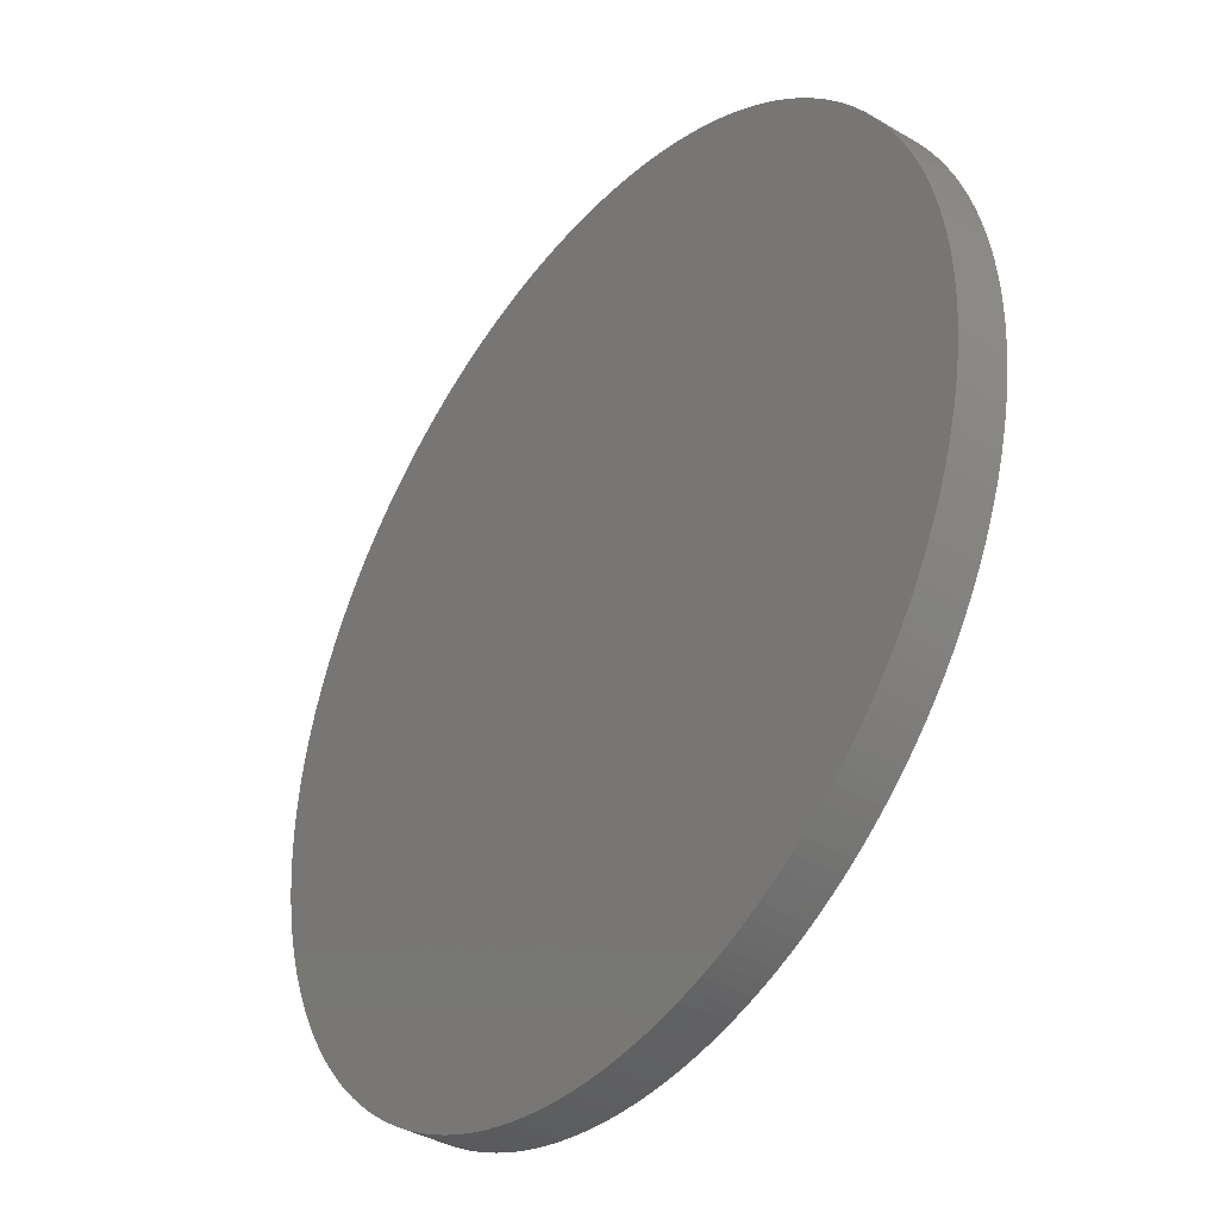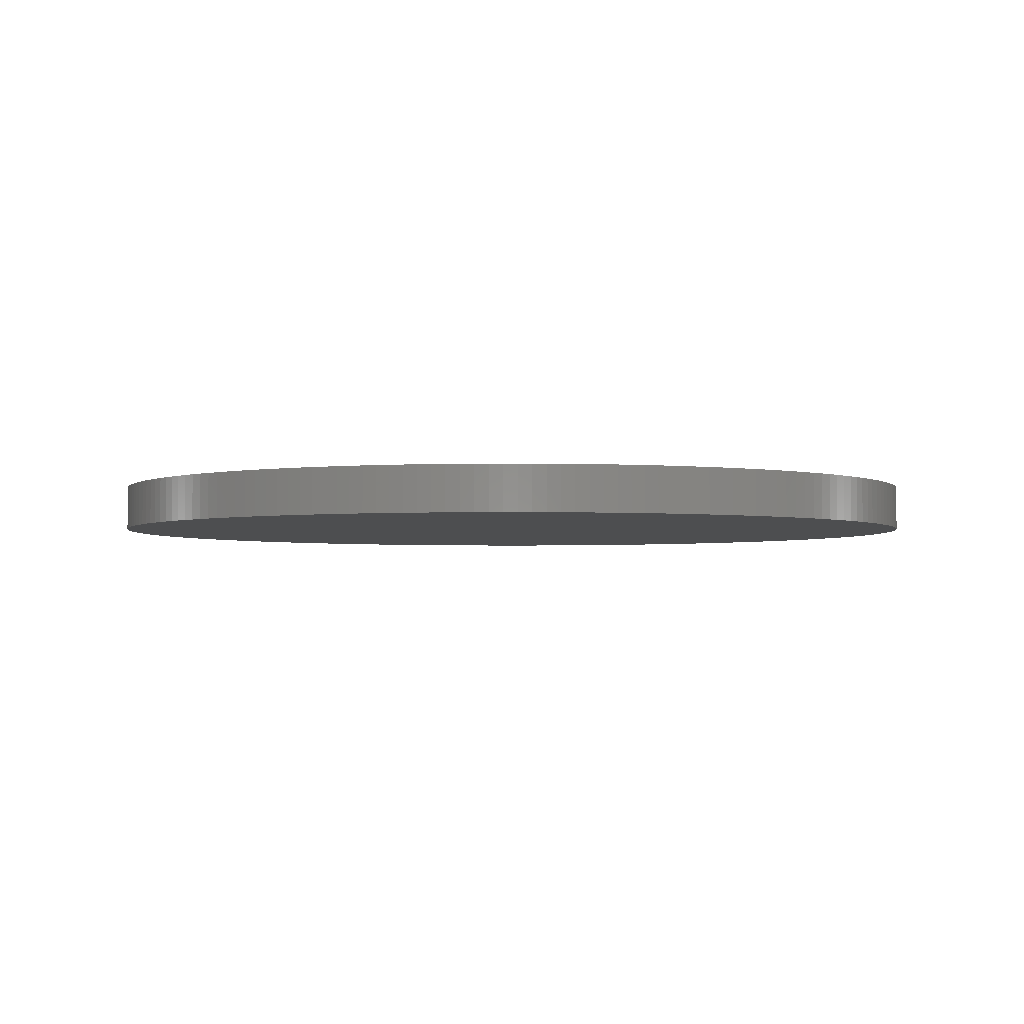
<metadata>
{"format":"stl","ext":"stl","renderer":"f3d","projection":"perspective","resolution":1024,"background":"white","views":[{"elev":-38.6,"azim":-126.7,"up":"+Y"},{"elev":-3.0,"azim":-25.9,"up":"+Z"}]}
</metadata>
<code>
# stl→obj: 400 verts, 796 faces
v -9.495 0.2984 19.5
v -9.481 0.5965 19.5
v -9.5 0 19.5
v -9.458 0.894 19.5
v -9.425 1.191 19.5
v -9.383 1.486 19.5
v -9.332 1.78 19.5
v -9.271 2.072 19.5
v -9.202 2.363 19.5
v -9.123 2.65 19.5
v -9.035 2.936 19.5
v -8.938 3.218 19.5
v -8.833 3.497 19.5
v -8.719 3.773 19.5
v -8.596 4.045 19.5
v -8.465 4.313 19.5
v -8.325 4.577 19.5
v -8.177 4.836 19.5
v -8.021 5.09 19.5
v -7.857 5.34 19.5
v -7.686 5.584 19.5
v -7.506 5.823 19.5
v -7.32 6.056 19.5
v -7.126 6.282 19.5
v -6.925 6.503 19.5
v -6.718 6.718 19.5
v -6.503 6.925 19.5
v -6.282 7.126 19.5
v -6.056 7.32 19.5
v -5.823 7.506 19.5
v -5.584 7.686 19.5
v -5.34 7.857 19.5
v -5.09 8.021 19.5
v -4.836 8.177 19.5
v -4.577 8.325 19.5
v -4.313 8.465 19.5
v -4.045 8.596 19.5
v -3.773 8.719 19.5
v -3.497 8.833 19.5
v -3.218 8.938 19.5
v -2.936 9.035 19.5
v -2.65 9.123 19.5
v -2.363 9.202 19.5
v -2.072 9.271 19.5
v -1.78 9.332 19.5
v -1.486 9.383 19.5
v -1.191 9.425 19.5
v -0.894 9.458 19.5
v -0.5965 9.481 19.5
v -0.2984 9.495 19.5
v 0 9.5 19.5
v 0.2984 9.495 19.5
v 0.5965 9.481 19.5
v 0.894 9.458 19.5
v 1.191 9.425 19.5
v 1.486 9.383 19.5
v 1.78 9.332 19.5
v 2.072 9.271 19.5
v 2.363 9.202 19.5
v 2.65 9.123 19.5
v 2.936 9.035 19.5
v 3.218 8.938 19.5
v 3.497 8.833 19.5
v 3.773 8.719 19.5
v 4.045 8.596 19.5
v 4.313 8.465 19.5
v 4.577 8.325 19.5
v 4.836 8.177 19.5
v 5.09 8.021 19.5
v 5.34 7.857 19.5
v 5.584 7.686 19.5
v 5.823 7.506 19.5
v 6.056 7.32 19.5
v 6.282 7.126 19.5
v 6.503 6.925 19.5
v 6.718 6.718 19.5
v 6.925 6.503 19.5
v 7.126 6.282 19.5
v 7.32 6.056 19.5
v 7.506 5.823 19.5
v 7.686 5.584 19.5
v 7.857 5.34 19.5
v 8.021 5.09 19.5
v 8.177 4.836 19.5
v 8.325 4.577 19.5
v 8.465 4.313 19.5
v 8.596 4.045 19.5
v 8.719 3.773 19.5
v 8.833 3.497 19.5
v 8.938 3.218 19.5
v 9.035 2.936 19.5
v 9.123 2.65 19.5
v 9.202 2.363 19.5
v 9.271 2.072 19.5
v 9.332 1.78 19.5
v 9.383 1.486 19.5
v 9.425 1.191 19.5
v 9.458 0.894 19.5
v 9.481 0.5965 19.5
v 9.495 0.2984 19.5
v 9.5 0 19.5
v 9.495 -0.2984 19.5
v 9.481 -0.5965 19.5
v 9.458 -0.894 19.5
v 9.425 -1.191 19.5
v 9.383 -1.486 19.5
v 9.332 -1.78 19.5
v 9.271 -2.072 19.5
v 9.202 -2.363 19.5
v 9.123 -2.65 19.5
v 9.035 -2.936 19.5
v 8.938 -3.218 19.5
v 8.833 -3.497 19.5
v 8.719 -3.773 19.5
v 8.596 -4.045 19.5
v 8.465 -4.313 19.5
v 8.325 -4.577 19.5
v 8.177 -4.836 19.5
v 8.021 -5.09 19.5
v 7.857 -5.34 19.5
v 7.686 -5.584 19.5
v 7.506 -5.823 19.5
v 7.32 -6.056 19.5
v 7.126 -6.282 19.5
v 6.925 -6.503 19.5
v 6.718 -6.718 19.5
v 6.503 -6.925 19.5
v 6.282 -7.126 19.5
v 6.056 -7.32 19.5
v 5.823 -7.506 19.5
v 5.584 -7.686 19.5
v 5.34 -7.857 19.5
v 5.09 -8.021 19.5
v 4.836 -8.177 19.5
v 4.577 -8.325 19.5
v 4.313 -8.465 19.5
v 4.045 -8.596 19.5
v 3.773 -8.719 19.5
v 3.497 -8.833 19.5
v 3.218 -8.938 19.5
v 2.936 -9.035 19.5
v 2.65 -9.123 19.5
v 2.363 -9.202 19.5
v 2.072 -9.271 19.5
v 1.78 -9.332 19.5
v 1.486 -9.383 19.5
v 1.191 -9.425 19.5
v 0.894 -9.458 19.5
v 0.5965 -9.481 19.5
v 0.2984 -9.495 19.5
v 0 -9.5 19.5
v -0.2984 -9.495 19.5
v -0.5965 -9.481 19.5
v -0.894 -9.458 19.5
v -1.191 -9.425 19.5
v -1.486 -9.383 19.5
v -1.78 -9.332 19.5
v -2.072 -9.271 19.5
v -2.363 -9.202 19.5
v -2.65 -9.123 19.5
v -2.936 -9.035 19.5
v -3.218 -8.938 19.5
v -3.497 -8.833 19.5
v -3.773 -8.719 19.5
v -4.045 -8.596 19.5
v -4.313 -8.465 19.5
v -4.577 -8.325 19.5
v -4.836 -8.177 19.5
v -5.09 -8.021 19.5
v -5.34 -7.857 19.5
v -5.584 -7.686 19.5
v -5.823 -7.506 19.5
v -6.056 -7.32 19.5
v -6.282 -7.126 19.5
v -6.503 -6.925 19.5
v -6.718 -6.718 19.5
v -6.925 -6.503 19.5
v -7.126 -6.282 19.5
v -7.32 -6.056 19.5
v -7.506 -5.823 19.5
v -7.686 -5.584 19.5
v -7.857 -5.34 19.5
v -8.021 -5.09 19.5
v -8.177 -4.836 19.5
v -8.325 -4.577 19.5
v -8.465 -4.313 19.5
v -8.596 -4.045 19.5
v -8.719 -3.773 19.5
v -8.833 -3.497 19.5
v -8.938 -3.218 19.5
v -9.035 -2.936 19.5
v -9.123 -2.65 19.5
v -9.202 -2.363 19.5
v -9.271 -2.072 19.5
v -9.332 -1.78 19.5
v -9.383 -1.486 19.5
v -9.425 -1.191 19.5
v -9.458 -0.894 19.5
v -9.481 -0.5965 19.5
v -9.495 -0.2984 19.5
v 9.495 0.2984 20.5
v 9.5 0 20.5
v 9.481 0.5965 20.5
v -9.5 0 20.5
v -9.495 0.2984 20.5
v -9.495 -0.2984 20.5
v -9.481 -0.5965 20.5
v -9.458 -0.894 20.5
v -9.425 -1.191 20.5
v -9.383 -1.486 20.5
v -9.332 -1.78 20.5
v -9.271 -2.072 20.5
v -9.202 -2.363 20.5
v -9.123 -2.65 20.5
v -9.035 -2.936 20.5
v -8.938 -3.218 20.5
v -8.833 -3.497 20.5
v -8.719 -3.773 20.5
v -8.596 -4.045 20.5
v -8.465 -4.313 20.5
v -8.325 -4.577 20.5
v -8.177 -4.836 20.5
v -8.021 -5.09 20.5
v -7.857 -5.34 20.5
v -7.686 -5.584 20.5
v -7.506 -5.823 20.5
v -7.32 -6.056 20.5
v -7.126 -6.282 20.5
v -6.925 -6.503 20.5
v -6.718 -6.718 20.5
v -6.503 -6.925 20.5
v -6.282 -7.126 20.5
v -6.056 -7.32 20.5
v -5.823 -7.506 20.5
v -5.584 -7.686 20.5
v -5.34 -7.857 20.5
v -5.09 -8.021 20.5
v -4.836 -8.177 20.5
v -4.577 -8.325 20.5
v -4.313 -8.465 20.5
v -4.045 -8.596 20.5
v -3.773 -8.719 20.5
v -3.497 -8.833 20.5
v -3.218 -8.938 20.5
v -2.936 -9.035 20.5
v -2.65 -9.123 20.5
v -2.363 -9.202 20.5
v -2.072 -9.271 20.5
v -1.78 -9.332 20.5
v -1.486 -9.383 20.5
v -1.191 -9.425 20.5
v -0.894 -9.458 20.5
v -0.5965 -9.481 20.5
v -0.2984 -9.495 20.5
v 0 -9.5 20.5
v 0.2984 -9.495 20.5
v 0.5965 -9.481 20.5
v 0.894 -9.458 20.5
v 1.191 -9.425 20.5
v 1.486 -9.383 20.5
v 1.78 -9.332 20.5
v 2.072 -9.271 20.5
v 2.363 -9.202 20.5
v 2.65 -9.123 20.5
v 2.936 -9.035 20.5
v 3.218 -8.938 20.5
v 3.497 -8.833 20.5
v 3.773 -8.719 20.5
v 4.045 -8.596 20.5
v 4.313 -8.465 20.5
v 4.577 -8.325 20.5
v 4.836 -8.177 20.5
v 5.09 -8.021 20.5
v 5.34 -7.857 20.5
v 5.584 -7.686 20.5
v 5.823 -7.506 20.5
v 6.056 -7.32 20.5
v 6.282 -7.126 20.5
v 6.503 -6.925 20.5
v 6.718 -6.718 20.5
v 6.925 -6.503 20.5
v 7.126 -6.282 20.5
v 7.32 -6.056 20.5
v 7.506 -5.823 20.5
v 7.686 -5.584 20.5
v 7.857 -5.34 20.5
v 8.021 -5.09 20.5
v 8.177 -4.836 20.5
v 8.325 -4.577 20.5
v 8.465 -4.313 20.5
v 8.596 -4.045 20.5
v 8.719 -3.773 20.5
v 8.833 -3.497 20.5
v 8.938 -3.218 20.5
v 9.035 -2.936 20.5
v 9.123 -2.65 20.5
v 9.202 -2.363 20.5
v 9.271 -2.072 20.5
v 9.332 -1.78 20.5
v 9.383 -1.486 20.5
v 9.425 -1.191 20.5
v 9.458 -0.894 20.5
v 9.481 -0.5965 20.5
v 9.495 -0.2984 20.5
v 9.458 0.894 20.5
v 9.425 1.191 20.5
v 9.383 1.486 20.5
v 9.332 1.78 20.5
v 9.271 2.072 20.5
v 9.202 2.363 20.5
v 9.123 2.65 20.5
v 9.035 2.936 20.5
v 8.938 3.218 20.5
v 8.833 3.497 20.5
v 8.719 3.773 20.5
v 8.596 4.045 20.5
v 8.465 4.313 20.5
v 8.325 4.577 20.5
v 8.177 4.836 20.5
v 8.021 5.09 20.5
v 7.857 5.34 20.5
v 7.686 5.584 20.5
v 7.506 5.823 20.5
v 7.32 6.056 20.5
v 7.126 6.282 20.5
v 6.925 6.503 20.5
v 6.718 6.718 20.5
v 6.503 6.925 20.5
v 6.282 7.126 20.5
v 6.056 7.32 20.5
v 5.823 7.506 20.5
v 5.584 7.686 20.5
v 5.34 7.857 20.5
v 5.09 8.021 20.5
v 4.836 8.177 20.5
v 4.577 8.325 20.5
v 4.313 8.465 20.5
v 4.045 8.596 20.5
v 3.773 8.719 20.5
v 3.497 8.833 20.5
v 3.218 8.938 20.5
v 2.936 9.035 20.5
v 2.65 9.123 20.5
v 2.363 9.202 20.5
v 2.072 9.271 20.5
v 1.78 9.332 20.5
v 1.486 9.383 20.5
v 1.191 9.425 20.5
v 0.894 9.458 20.5
v 0.5965 9.481 20.5
v 0.2984 9.495 20.5
v 0 9.5 20.5
v -0.2984 9.495 20.5
v -0.5965 9.481 20.5
v -0.894 9.458 20.5
v -1.191 9.425 20.5
v -1.486 9.383 20.5
v -1.78 9.332 20.5
v -2.072 9.271 20.5
v -2.363 9.202 20.5
v -2.65 9.123 20.5
v -2.936 9.035 20.5
v -3.218 8.938 20.5
v -3.497 8.833 20.5
v -3.773 8.719 20.5
v -4.045 8.596 20.5
v -4.313 8.465 20.5
v -4.577 8.325 20.5
v -4.836 8.177 20.5
v -5.09 8.021 20.5
v -5.34 7.857 20.5
v -5.584 7.686 20.5
v -5.823 7.506 20.5
v -6.056 7.32 20.5
v -6.282 7.126 20.5
v -6.503 6.925 20.5
v -6.718 6.718 20.5
v -6.925 6.503 20.5
v -7.126 6.282 20.5
v -7.32 6.056 20.5
v -7.506 5.823 20.5
v -7.686 5.584 20.5
v -7.857 5.34 20.5
v -8.021 5.09 20.5
v -8.177 4.836 20.5
v -8.325 4.577 20.5
v -8.465 4.313 20.5
v -8.596 4.045 20.5
v -8.719 3.773 20.5
v -8.833 3.497 20.5
v -8.938 3.218 20.5
v -9.035 2.936 20.5
v -9.123 2.65 20.5
v -9.202 2.363 20.5
v -9.271 2.072 20.5
v -9.332 1.78 20.5
v -9.383 1.486 20.5
v -9.425 1.191 20.5
v -9.458 0.894 20.5
v -9.481 0.5965 20.5
f 1 2 3
f 3 2 4
f 3 4 5
f 3 5 6
f 3 6 7
f 3 7 8
f 3 8 9
f 3 9 10
f 3 10 11
f 3 11 12
f 3 12 13
f 3 13 14
f 3 14 15
f 3 15 16
f 3 16 17
f 3 17 18
f 3 18 19
f 3 19 20
f 3 20 21
f 3 21 22
f 3 22 23
f 3 23 24
f 3 24 25
f 3 25 26
f 3 26 27
f 3 27 28
f 3 28 29
f 3 29 30
f 3 30 31
f 3 31 32
f 3 32 33
f 3 33 34
f 3 34 35
f 3 35 36
f 3 36 37
f 3 37 38
f 3 38 39
f 3 39 40
f 3 40 41
f 3 41 42
f 3 42 43
f 3 43 44
f 3 44 45
f 3 45 46
f 3 46 47
f 3 47 48
f 3 48 49
f 3 49 50
f 3 50 51
f 3 51 52
f 3 52 53
f 3 53 54
f 3 54 55
f 3 55 56
f 3 56 57
f 3 57 58
f 3 58 59
f 3 59 60
f 3 60 61
f 3 61 62
f 3 62 63
f 3 63 64
f 3 64 65
f 3 65 66
f 3 66 67
f 3 67 68
f 3 68 69
f 3 69 70
f 3 70 71
f 3 71 72
f 3 72 73
f 3 73 74
f 3 74 75
f 3 75 76
f 3 76 77
f 3 77 78
f 3 78 79
f 3 79 80
f 3 80 81
f 3 81 82
f 3 82 83
f 3 83 84
f 3 84 85
f 3 85 86
f 3 86 87
f 3 87 88
f 3 88 89
f 3 89 90
f 3 90 91
f 3 91 92
f 3 92 93
f 3 93 94
f 3 94 95
f 3 95 96
f 3 96 97
f 3 97 98
f 3 98 99
f 3 99 100
f 3 100 101
f 3 101 102
f 3 102 103
f 3 103 104
f 3 104 105
f 3 105 106
f 3 106 107
f 3 107 108
f 3 108 109
f 3 109 110
f 3 110 111
f 3 111 112
f 3 112 113
f 3 113 114
f 3 114 115
f 3 115 116
f 3 116 117
f 3 117 118
f 3 118 119
f 3 119 120
f 3 120 121
f 3 121 122
f 3 122 123
f 3 123 124
f 3 124 125
f 3 125 126
f 3 126 127
f 3 127 128
f 3 128 129
f 3 129 130
f 3 130 131
f 3 131 132
f 3 132 133
f 3 133 134
f 3 134 135
f 3 135 136
f 3 136 137
f 3 137 138
f 3 138 139
f 3 139 140
f 3 140 141
f 3 141 142
f 3 142 143
f 3 143 144
f 3 144 145
f 3 145 146
f 3 146 147
f 3 147 148
f 3 148 149
f 3 149 150
f 3 150 151
f 3 151 152
f 3 152 153
f 3 153 154
f 3 154 155
f 3 155 156
f 3 156 157
f 3 157 158
f 3 158 159
f 3 159 160
f 3 160 161
f 3 161 162
f 3 162 163
f 3 163 164
f 3 164 165
f 3 165 166
f 3 166 167
f 3 167 168
f 3 168 169
f 3 169 170
f 3 170 171
f 3 171 172
f 3 172 173
f 3 173 174
f 3 174 175
f 3 175 176
f 3 176 177
f 3 177 178
f 3 178 179
f 3 179 180
f 3 180 181
f 3 181 182
f 3 182 183
f 3 183 184
f 3 184 185
f 3 185 186
f 3 186 187
f 3 187 188
f 3 188 189
f 3 189 190
f 3 190 191
f 3 191 192
f 3 192 193
f 3 193 194
f 3 194 195
f 3 195 196
f 3 196 197
f 3 197 198
f 3 198 199
f 3 199 200
f 100 201 202
f 101 100 202
f 99 203 201
f 100 99 201
f 204 205 3
f 3 205 1
f 200 206 3
f 3 206 204
f 199 207 200
f 200 207 206
f 198 208 199
f 199 208 207
f 197 209 198
f 198 209 208
f 196 210 197
f 197 210 209
f 195 211 196
f 196 211 210
f 194 212 195
f 195 212 211
f 193 213 194
f 194 213 212
f 192 214 193
f 193 214 213
f 191 215 192
f 192 215 214
f 190 216 191
f 191 216 215
f 189 217 190
f 190 217 216
f 188 218 189
f 189 218 217
f 187 219 188
f 188 219 218
f 186 220 187
f 187 220 219
f 185 221 186
f 186 221 220
f 184 222 185
f 185 222 221
f 183 223 184
f 184 223 222
f 182 224 183
f 183 224 223
f 181 225 182
f 182 225 224
f 180 226 181
f 181 226 225
f 179 227 180
f 180 227 226
f 178 228 179
f 179 228 227
f 177 229 178
f 178 229 228
f 176 230 177
f 177 230 229
f 176 175 231
f 230 176 231
f 175 174 232
f 231 175 232
f 174 173 233
f 232 174 233
f 173 172 234
f 233 173 234
f 172 171 235
f 234 172 235
f 171 170 236
f 235 171 236
f 170 169 237
f 236 170 237
f 169 168 238
f 237 169 238
f 168 167 239
f 238 168 239
f 167 166 240
f 239 167 240
f 166 165 241
f 240 166 241
f 165 164 242
f 241 165 242
f 164 163 243
f 242 164 243
f 163 162 244
f 243 163 244
f 162 161 245
f 244 162 245
f 161 160 246
f 245 161 246
f 160 159 247
f 246 160 247
f 159 158 248
f 247 159 248
f 158 157 249
f 248 158 249
f 157 156 250
f 249 157 250
f 156 155 251
f 250 156 251
f 155 154 252
f 251 155 252
f 154 153 253
f 252 154 253
f 153 152 254
f 253 153 254
f 152 151 255
f 254 152 255
f 151 150 256
f 255 151 256
f 150 149 257
f 256 150 257
f 149 148 258
f 257 149 258
f 148 147 259
f 258 148 259
f 147 146 260
f 259 147 260
f 146 145 261
f 260 146 261
f 145 144 262
f 261 145 262
f 144 143 263
f 262 144 263
f 143 142 264
f 263 143 264
f 142 141 265
f 264 142 265
f 141 140 266
f 265 141 266
f 140 139 267
f 266 140 267
f 139 138 268
f 267 139 268
f 138 137 269
f 268 138 269
f 137 136 270
f 269 137 270
f 136 135 271
f 270 136 271
f 135 134 272
f 271 135 272
f 134 133 273
f 272 134 273
f 133 132 274
f 273 133 274
f 132 131 275
f 274 132 275
f 131 130 276
f 275 131 276
f 130 129 277
f 276 130 277
f 129 128 278
f 277 129 278
f 128 127 279
f 278 128 279
f 127 126 280
f 279 127 280
f 126 125 281
f 280 126 281
f 125 124 282
f 281 125 282
f 124 123 283
f 282 124 283
f 123 122 284
f 283 123 284
f 122 121 285
f 284 122 285
f 121 120 286
f 285 121 286
f 120 119 287
f 286 120 287
f 119 118 288
f 287 119 288
f 118 117 289
f 288 118 289
f 117 116 290
f 289 117 290
f 116 115 291
f 290 116 291
f 115 114 292
f 291 115 292
f 114 113 293
f 292 114 293
f 113 112 294
f 293 113 294
f 112 111 295
f 294 112 295
f 111 110 296
f 295 111 296
f 110 109 297
f 296 110 297
f 109 108 298
f 297 109 298
f 108 107 299
f 298 108 299
f 107 106 300
f 299 107 300
f 106 105 301
f 300 106 301
f 105 104 302
f 301 105 302
f 104 103 303
f 302 104 303
f 103 102 304
f 303 103 304
f 102 101 202
f 304 102 202
f 98 305 203
f 99 98 203
f 97 306 305
f 98 97 305
f 96 307 306
f 97 96 306
f 95 308 307
f 96 95 307
f 94 309 308
f 95 94 308
f 93 310 309
f 94 93 309
f 92 311 310
f 93 92 310
f 91 312 311
f 92 91 311
f 90 313 312
f 91 90 312
f 89 314 313
f 90 89 313
f 88 315 314
f 89 88 314
f 87 316 315
f 88 87 315
f 86 317 316
f 87 86 316
f 85 318 317
f 86 85 317
f 84 319 318
f 85 84 318
f 83 320 319
f 84 83 319
f 82 321 320
f 83 82 320
f 81 322 321
f 82 81 321
f 80 323 322
f 81 80 322
f 79 324 323
f 80 79 323
f 78 325 324
f 79 78 324
f 77 326 325
f 78 77 325
f 76 327 326
f 77 76 326
f 328 327 75
f 75 327 76
f 329 328 74
f 74 328 75
f 330 329 73
f 73 329 74
f 331 330 72
f 72 330 73
f 332 331 71
f 71 331 72
f 333 332 70
f 70 332 71
f 334 333 69
f 69 333 70
f 335 334 68
f 68 334 69
f 336 335 67
f 67 335 68
f 337 336 66
f 66 336 67
f 338 337 65
f 65 337 66
f 339 338 64
f 64 338 65
f 340 339 63
f 63 339 64
f 341 340 62
f 62 340 63
f 342 341 61
f 61 341 62
f 343 342 60
f 60 342 61
f 344 343 59
f 59 343 60
f 345 344 58
f 58 344 59
f 346 345 57
f 57 345 58
f 347 346 56
f 56 346 57
f 348 347 55
f 55 347 56
f 349 348 54
f 54 348 55
f 350 349 53
f 53 349 54
f 351 350 52
f 52 350 53
f 352 351 51
f 51 351 52
f 353 352 50
f 50 352 51
f 354 353 49
f 49 353 50
f 355 354 48
f 48 354 49
f 356 355 47
f 47 355 48
f 357 356 46
f 46 356 47
f 358 357 45
f 45 357 46
f 359 358 44
f 44 358 45
f 360 359 43
f 43 359 44
f 361 360 42
f 42 360 43
f 362 361 41
f 41 361 42
f 363 362 40
f 40 362 41
f 364 363 39
f 39 363 40
f 365 364 38
f 38 364 39
f 366 365 37
f 37 365 38
f 367 366 36
f 36 366 37
f 368 367 35
f 35 367 36
f 369 368 34
f 34 368 35
f 370 369 33
f 33 369 34
f 371 370 32
f 32 370 33
f 372 371 31
f 31 371 32
f 373 372 30
f 30 372 31
f 374 373 29
f 29 373 30
f 375 374 28
f 28 374 29
f 376 375 27
f 27 375 28
f 377 376 26
f 26 376 27
f 378 377 25
f 25 377 26
f 379 378 24
f 24 378 25
f 380 379 23
f 23 379 24
f 381 380 22
f 22 380 23
f 382 381 21
f 21 381 22
f 383 382 20
f 20 382 21
f 384 383 19
f 19 383 20
f 385 384 18
f 18 384 19
f 386 385 17
f 17 385 18
f 387 386 16
f 16 386 17
f 388 387 15
f 15 387 16
f 389 388 14
f 14 388 15
f 390 389 13
f 13 389 14
f 391 390 12
f 12 390 13
f 392 391 11
f 11 391 12
f 393 392 10
f 10 392 11
f 394 393 9
f 9 393 10
f 395 394 8
f 8 394 9
f 396 395 7
f 7 395 8
f 397 396 6
f 6 396 7
f 398 397 5
f 5 397 6
f 399 398 4
f 4 398 5
f 400 399 2
f 2 399 4
f 205 400 1
f 1 400 2
f 204 206 207
f 209 204 208
f 208 204 207
f 210 204 209
f 211 204 210
f 212 204 211
f 213 204 212
f 214 204 213
f 215 204 214
f 216 204 215
f 217 204 216
f 218 204 217
f 219 204 218
f 220 204 219
f 221 204 220
f 222 204 221
f 223 204 222
f 224 204 223
f 225 204 224
f 226 204 225
f 227 204 226
f 228 204 227
f 229 204 228
f 230 204 229
f 231 204 230
f 232 204 231
f 233 204 232
f 234 204 233
f 235 204 234
f 236 204 235
f 237 204 236
f 238 204 237
f 239 204 238
f 240 204 239
f 241 204 240
f 242 204 241
f 243 204 242
f 244 204 243
f 245 204 244
f 246 204 245
f 247 204 246
f 248 204 247
f 249 204 248
f 250 204 249
f 251 204 250
f 252 204 251
f 253 204 252
f 254 204 253
f 255 204 254
f 256 204 255
f 257 204 256
f 258 204 257
f 259 204 258
f 260 204 259
f 261 204 260
f 262 204 261
f 263 204 262
f 264 204 263
f 265 204 264
f 266 204 265
f 267 204 266
f 268 204 267
f 269 204 268
f 270 204 269
f 271 204 270
f 272 204 271
f 273 204 272
f 274 204 273
f 275 204 274
f 276 204 275
f 277 204 276
f 278 204 277
f 279 204 278
f 280 204 279
f 281 204 280
f 282 204 281
f 283 204 282
f 284 204 283
f 285 204 284
f 286 204 285
f 287 204 286
f 288 204 287
f 289 204 288
f 290 204 289
f 291 204 290
f 292 204 291
f 293 204 292
f 294 204 293
f 295 204 294
f 296 204 295
f 297 204 296
f 298 204 297
f 299 204 298
f 300 204 299
f 301 204 300
f 302 204 301
f 303 204 302
f 304 204 303
f 202 204 304
f 201 204 202
f 203 204 201
f 305 204 203
f 306 204 305
f 307 204 306
f 308 204 307
f 309 204 308
f 310 204 309
f 311 204 310
f 312 204 311
f 313 204 312
f 314 204 313
f 315 204 314
f 316 204 315
f 317 204 316
f 318 204 317
f 319 204 318
f 320 204 319
f 321 204 320
f 322 204 321
f 323 204 322
f 324 204 323
f 325 204 324
f 326 204 325
f 327 204 326
f 328 204 327
f 329 204 328
f 330 204 329
f 331 204 330
f 332 204 331
f 333 204 332
f 334 204 333
f 335 204 334
f 336 204 335
f 337 204 336
f 338 204 337
f 339 204 338
f 340 204 339
f 341 204 340
f 342 204 341
f 343 204 342
f 344 204 343
f 345 204 344
f 346 204 345
f 347 204 346
f 348 204 347
f 349 204 348
f 350 204 349
f 351 204 350
f 352 204 351
f 353 204 352
f 354 204 353
f 355 204 354
f 356 204 355
f 357 204 356
f 358 204 357
f 359 204 358
f 360 204 359
f 361 204 360
f 362 204 361
f 363 204 362
f 364 204 363
f 365 204 364
f 366 204 365
f 367 204 366
f 368 204 367
f 369 204 368
f 370 204 369
f 371 204 370
f 372 204 371
f 373 204 372
f 374 204 373
f 375 204 374
f 376 204 375
f 377 204 376
f 378 204 377
f 379 204 378
f 380 204 379
f 381 204 380
f 382 204 381
f 383 204 382
f 384 204 383
f 385 204 384
f 386 204 385
f 387 204 386
f 388 204 387
f 389 204 388
f 390 204 389
f 391 204 390
f 392 204 391
f 393 204 392
f 394 204 393
f 395 204 394
f 396 204 395
f 397 204 396
f 398 204 397
f 399 204 398
f 400 204 399
f 205 204 400

</code>
